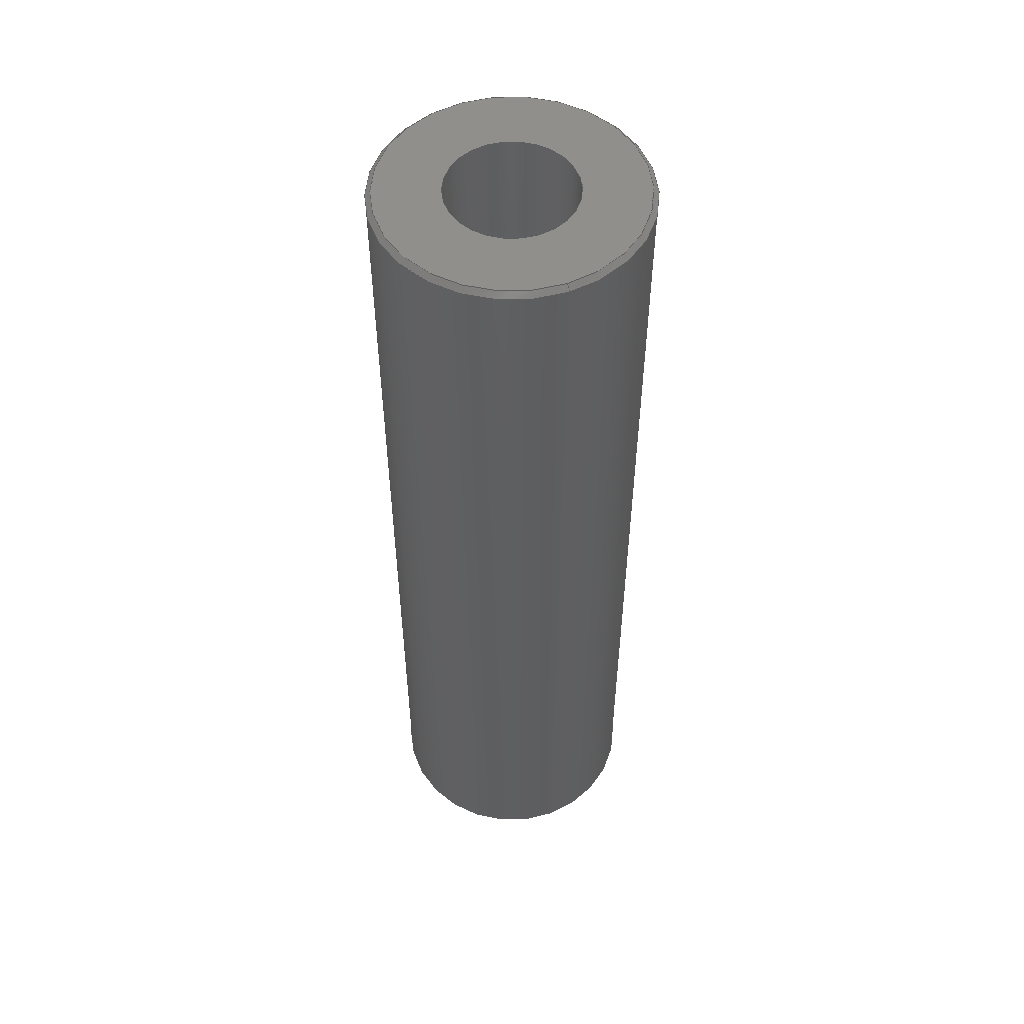
<metadata>
{"format":"step","ext":"step","renderer":"f3d","projection":"perspective","resolution":1024,"background":"white","views":[{"elev":52.5,"azim":-21.8,"up":"+Y"}]}
</metadata>
<code>
ISO-10303-21;
DATA;
#1 = SURFACE_SIDE_STYLE ('',( #254 ) ) ;
#2 = DIRECTION ( 'NONE',  ( 0, 0, 1 ) ) ;
#3 = FILL_AREA_STYLE_COLOUR ( '', #114 ) ;
#4 = VECTOR ( 'NONE', #246, 39.37 ) ;
#5 = CYLINDRICAL_SURFACE ( 'NONE', #139, 0.26 ) ;
#6 = CIRCLE ( 'NONE', #250, 0.125 ) ;
#7 = DIRECTION ( 'NONE',  ( 0, 0, 1 ) ) ;
#8 = CARTESIAN_POINT ( 'NONE',  ( 0, 1.867, -0.25 ) ) ;
#9 = ORIENTED_EDGE ( 'NONE', *, *, #297, .T. ) ;
#10 = LINE ( 'NONE', #227, #4 ) ;
#11 = ADVANCED_FACE ( 'NONE', ( #292 ), #128, .T. ) ;
#12 = EDGE_CURVE ( 'NONE', #223, #150, #191, .T. ) ;
#13 = VERTEX_POINT ( 'NONE', #313 ) ;
#14 = ORIENTED_EDGE ( 'NONE', *, *, #115, .F. ) ;
#15 = ORIENTED_EDGE ( 'NONE', *, *, #322, .T. ) ;
#16 = EDGE_LOOP ( 'NONE', ( #85, #294, #206, #230 ) ) ;
#17 = EDGE_CURVE ( 'NONE', #95, #301, #6, .T. ) ;
#18 = CIRCLE ( 'NONE', #87, 0.125 ) ;
#19 = ORIENTED_EDGE ( 'NONE', *, *, #265, .T. ) ;
#20 = VERTEX_POINT ( 'NONE', #249 ) ;
#21 = EDGE_LOOP ( 'NONE', ( #157, #218 ) ) ;
#22 = DIRECTION ( 'NONE',  ( 0, -1, 0 ) ) ;
#23 = DIRECTION ( 'NONE',  ( 0, 1, 0 ) ) ;
#24 =( LENGTH_UNIT ( ) NAMED_UNIT ( * ) SI_UNIT ( $, .METRE. ) );
#25 = DIRECTION ( 'NONE',  ( -0, -1, -0 ) ) ;
#26 = DIRECTION ( 'NONE',  ( -0, -1, -0 ) ) ;
#27 = ORIENTED_EDGE ( 'NONE', *, *, #266, .T. ) ;
#28 = DIRECTION ( 'NONE',  ( 0, 0, 1 ) ) ;
#29 = CARTESIAN_POINT ( 'NONE',  ( 0, 1.857, -0.26 ) ) ;
#30 = ORIENTED_EDGE ( 'NONE', *, *, #272, .T. ) ;
#31 = ADVANCED_FACE ( 'NONE', ( #140 ), #91, .F. ) ;
#32 = DIRECTION ( 'NONE',  ( 0, 1, 0 ) ) ;
#33 = DIRECTION ( 'NONE',  ( 0, 0.7071, 0.7071 ) ) ;
#34 = CIRCLE ( 'NONE', #90, 0.25 ) ;
#35 = DIRECTION ( 'NONE',  ( -0, 1, -0 ) ) ;
#36 = CARTESIAN_POINT ( 'NONE',  ( 0, 0, 0 ) ) ;
#37 = CARTESIAN_POINT ( 'NONE',  ( 0, 0, 0 ) ) ;
#38 = DIRECTION ( 'NONE',  ( 0, -1, 0 ) ) ;
#39 = DIRECTION ( 'NONE',  ( 0, 1, 0 ) ) ;
#40 =( NAMED_UNIT ( * ) PLANE_ANGLE_UNIT ( ) SI_UNIT ( $, .RADIAN. ) );
#41 = SURFACE_STYLE_FILL_AREA ( #185 ) ;
#42 = PRODUCT_CONTEXT ( 'NONE', #153, 'mechanical' ) ;
#43 = PRODUCT_RELATED_PRODUCT_CATEGORY ( 'part', '', ( #169 ) ) ;
#44 = FACE_OUTER_BOUND ( 'NONE', #270, .T. ) ;
#45 = FACE_BOUND ( 'NONE', #21, .T. ) ;
#46 = DIRECTION ( 'NONE',  ( -0, 1, -0 ) ) ;
#47 = FACE_OUTER_BOUND ( 'NONE', #96, .T. ) ;
#48 = PRODUCT_DEFINITION_FORMATION_WITH_SPECIFIED_SOURCE ( 'ANY', '', #169, .NOT_KNOWN. ) ;
#49 = SURFACE_STYLE_USAGE ( .BOTH. , #219 ) ;
#50 = CIRCLE ( 'NONE', #82, 0.25 ) ;
#51 = DIRECTION ( 'NONE',  ( 0, 0, 1 ) ) ;
#52 = PRODUCT_DEFINITION ( 'UNKNOWN', '', #48, #243 ) ;
#53 = DIRECTION ( 'NONE',  ( 0, 0, 1 ) ) ;
#54 = AXIS2_PLACEMENT_3D ( 'NONE', #61, #28, #201 ) ;
#55 = FACE_OUTER_BOUND ( 'NONE', #151, .T. ) ;
#56 = ORIENTED_EDGE ( 'NONE', *, *, #268, .F. ) ;
#57 =( CONVERSION_BASED_UNIT ( 'INCH', #245 ) LENGTH_UNIT ( ) NAMED_UNIT ( #179 ) );
#58 = ORIENTED_EDGE ( 'NONE', *, *, #265, .F. ) ;
#59 = CARTESIAN_POINT ( 'NONE',  ( 3.184e-17, 1.867, 0.26 ) ) ;
#60 = LINE ( 'NONE', #257, #264 ) ;
#61 = CARTESIAN_POINT ( 'NONE',  ( 0, 0, 0 ) ) ;
#62 =( GEOMETRIC_REPRESENTATION_CONTEXT ( 3 ) GLOBAL_UNCERTAINTY_ASSIGNED_CONTEXT ( ( #231 ) ) GLOBAL_UNIT_ASSIGNED_CONTEXT ( ( #195, #40, #173 ) ) REPRESENTATION_CONTEXT ( 'NONE', 'WORKASPACE' ) );
#63 = DIRECTION ( 'NONE',  ( 0, 0, -1 ) ) ;
#64 = MECHANICAL_DESIGN_GEOMETRIC_PRESENTATION_REPRESENTATION (  '', ( #67 ), #62 ) ;
#65 = VERTEX_POINT ( 'NONE', #321 ) ;
#66 = PRESENTATION_LAYER_ASSIGNMENT (  '', '', ( #67 ) ) ;
#67 = STYLED_ITEM ( 'NONE', ( #238 ), #299 ) ;
#68 = APPLICATION_PROTOCOL_DEFINITION ( 'draft international standard', 'automotive_design', 1998, #232 ) ;
#69 = VERTEX_POINT ( 'NONE', #237 ) ;
#70 = VERTEX_POINT ( 'NONE', #190 ) ;
#71 =( GEOMETRIC_REPRESENTATION_CONTEXT ( 3 ) GLOBAL_UNCERTAINTY_ASSIGNED_CONTEXT ( ( #167 ) ) GLOBAL_UNIT_ASSIGNED_CONTEXT ( ( #57, #244, #98 ) ) REPRESENTATION_CONTEXT ( 'NONE', 'WORKASPACE' ) );
#72 = ORIENTED_EDGE ( 'NONE', *, *, #17, .F. ) ;
#73 = AXIS2_PLACEMENT_3D ( 'NONE', #171, #22, #192 ) ;
#74 = ADVANCED_FACE ( 'NONE', ( #258 ), #124, .T. ) ;
#75 = VERTEX_POINT ( 'NONE', #302 ) ;
#76 = AXIS2_PLACEMENT_3D ( 'NONE', #155, #99, #2 ) ;
#77 = LINE ( 'NONE', #59, #135 ) ;
#78 = AXIS2_PLACEMENT_3D ( 'NONE', #174, #25, #197 ) ;
#79 = AXIS2_PLACEMENT_3D ( 'NONE', #278, #119, #307 ) ;
#80 = ORIENTED_EDGE ( 'NONE', *, *, #322, .F. ) ;
#81 = DIRECTION ( 'NONE',  ( -0, -1, -0 ) ) ;
#82 = AXIS2_PLACEMENT_3D ( 'NONE', #193, #39, #226 ) ;
#83 = ORIENTED_EDGE ( 'NONE', *, *, #268, .T. ) ;
#84 = AXIS2_PLACEMENT_3D ( 'NONE', #281, #121, #309 ) ;
#85 = ORIENTED_EDGE ( 'NONE', *, *, #286, .F. ) ;
#86 = ORIENTED_EDGE ( 'NONE', *, *, #259, .T. ) ;
#87 = AXIS2_PLACEMENT_3D ( 'NONE', #269, #23, #194 ) ;
#88 = ORIENTED_EDGE ( 'NONE', *, *, #295, .T. ) ;
#89 = AXIS2_PLACEMENT_3D ( 'NONE', #146, #100, #107 ) ;
#90 = AXIS2_PLACEMENT_3D ( 'NONE', #37, #222, #53 ) ;
#91 = CYLINDRICAL_SURFACE ( 'NONE', #162, 0.125 ) ;
#92 =( CONVERSION_BASED_UNIT ( 'INCH', #311 ) LENGTH_UNIT ( ) NAMED_UNIT ( #296 ) );
#93 = DIRECTION ( 'NONE',  ( -0, -1, -0 ) ) ;
#94 = DIRECTION ( 'NONE',  ( 8.66e-17, 0.7071, -0.7071 ) ) ;
#95 = VERTEX_POINT ( 'NONE', #141 ) ;
#96 = EDGE_LOOP ( 'NONE', ( #304, #271, #30, #14 ) ) ;
#97 = AXIS2_PLACEMENT_3D ( 'NONE', #211, #46, #240 ) ;
#98 =( NAMED_UNIT ( * ) SI_UNIT ( $, .STERADIAN. ) SOLID_ANGLE_UNIT ( ) );
#99 = DIRECTION ( 'NONE',  ( -0, 1, -0 ) ) ;
#100 = DIRECTION ( 'NONE',  ( -0, -1, -0 ) ) ;
#101 = DIRECTION ( 'NONE',  ( -0, -1, -0 ) ) ;
#102 = FILL_AREA_STYLE ('',( #228 ) ) ;
#103 = LINE ( 'NONE', #203, #154 ) ;
#104 =( GEOMETRIC_REPRESENTATION_CONTEXT ( 3 ) GLOBAL_UNCERTAINTY_ASSIGNED_CONTEXT ( ( #217 ) ) GLOBAL_UNIT_ASSIGNED_CONTEXT ( ( #92, #263, #113 ) ) REPRESENTATION_CONTEXT ( 'NONE', 'WORKASPACE' ) );
#105 = CARTESIAN_POINT ( 'NONE',  ( 0, 1.867, 0 ) ) ;
#106 = CARTESIAN_POINT ( 'NONE',  ( 0, 0.01, 0 ) ) ;
#107 = DIRECTION ( 'NONE',  ( 0, 0, -1 ) ) ;
#108 = CYLINDRICAL_SURFACE ( 'NONE', #89, 0.26 ) ;
#109 = ADVANCED_FACE ( 'NONE', ( #323 ), #5, .T. ) ;
#110 = ADVANCED_FACE ( 'NONE', ( #55, #45 ), #165, .T. ) ;
#111 = CARTESIAN_POINT ( 'NONE',  ( 0, 1.867, 0 ) ) ;
#112 = MECHANICAL_DESIGN_GEOMETRIC_PRESENTATION_REPRESENTATION (  '', ( #125 ), #104 ) ;
#113 =( NAMED_UNIT ( * ) SI_UNIT ( $, .STERADIAN. ) SOLID_ANGLE_UNIT ( ) );
#114 = COLOUR_RGB ( '',0.8941, 0.9137, 0.9294 ) ;
#115 = EDGE_CURVE ( 'NONE', #75, #65, #188, .T. ) ;
#116 = CARTESIAN_POINT ( 'NONE',  ( 0, 1.857, 0 ) ) ;
#117 = APPLICATION_PROTOCOL_DEFINITION ( 'draft international standard', 'automotive_design', 1998, #153 ) ;
#118 = AXIS2_PLACEMENT_3D ( 'NONE', #298, #26, #175 ) ;
#119 = DIRECTION ( 'NONE',  ( 0, 1, 0 ) ) ;
#120 = CARTESIAN_POINT ( 'NONE',  ( 0, 0, 0 ) ) ;
#121 = DIRECTION ( 'NONE',  ( 0, 1, 0 ) ) ;
#122 = CARTESIAN_POINT ( 'NONE',  ( 3.123e-17, 1.867, 0.25 ) ) ;
#123 = FACE_OUTER_BOUND ( 'NONE', #275, .T. ) ;
#124 = CONICAL_SURFACE ( 'NONE', #180, 0.25, 0.7854 ) ;
#125 = STYLED_ITEM ( 'NONE', ( #319 ), #235 ) ;
#126 = EDGE_CURVE ( 'NONE', #290, #69, #320, .T. ) ;
#127 = CARTESIAN_POINT ( 'NONE',  ( 0, 1.867, 0 ) ) ;
#128 = CONICAL_SURFACE ( 'NONE', #256, 0.25, 0.7854 ) ;
#129 = CARTESIAN_POINT ( 'NONE',  ( 3.062e-17, 1.867, 0.25 ) ) ;
#130 = AXIS2_PLACEMENT_3D ( 'NONE', #120, #308, #156 ) ;
#131 = PRESENTATION_LAYER_ASSIGNMENT (  '', '', ( #125 ) ) ;
#132 = DIMENSIONAL_EXPONENTS ( 1, 0, 0, 0, 0, 0, 0 ) ;
#133 = AXIS2_PLACEMENT_3D ( 'NONE', #106, #291, #7 ) ;
#134 = AXIS2_PLACEMENT_3D ( 'NONE', #127, #314, #160 ) ;
#135 = VECTOR ( 'NONE', #101, 39.37 ) ;
#136 = ADVANCED_FACE ( 'NONE', ( #47 ), #181, .T. ) ;
#137 = AXIS2_PLACEMENT_3D ( 'NONE', #182, #32, #209 ) ;
#138 = CARTESIAN_POINT ( 'NONE',  ( 0, 0.01, 0 ) ) ;
#139 = AXIS2_PLACEMENT_3D ( 'NONE', #111, #318, #184 ) ;
#140 = FACE_OUTER_BOUND ( 'NONE', #277, .T. ) ;
#141 = CARTESIAN_POINT ( 'NONE',  ( 1.531e-17, 0, 0.125 ) ) ;
#142 = ORIENTED_EDGE ( 'NONE', *, *, #276, .T. ) ;
#143 = ORIENTED_EDGE ( 'NONE', *, *, #272, .F. ) ;
#144 = ORIENTED_EDGE ( 'NONE', *, *, #282, .T. ) ;
#145 = VECTOR ( 'NONE', #81, 39.37 ) ;
#146 = CARTESIAN_POINT ( 'NONE',  ( 0, 1.867, 0 ) ) ;
#147 = ORIENTED_EDGE ( 'NONE', *, *, #288, .F. ) ;
#148 = ORIENTED_EDGE ( 'NONE', *, *, #284, .F. ) ;
#149 = DIRECTION ( 'NONE',  ( 0, 0, 1 ) ) ;
#150 = VERTEX_POINT ( 'NONE', #29 ) ;
#151 = EDGE_LOOP ( 'NONE', ( #166, #214 ) ) ;
#152 = ORIENTED_EDGE ( 'NONE', *, *, #259, .F. ) ;
#153 = APPLICATION_CONTEXT ( 'automotive_design' ) ;
#154 = VECTOR ( 'NONE', #33, 39.37 ) ;
#155 = CARTESIAN_POINT ( 'NONE',  ( 0, 0.01, 0 ) ) ;
#156 = DIRECTION ( 'NONE',  ( 0, -0, 1 ) ) ;
#157 = ORIENTED_EDGE ( 'NONE', *, *, #273, .F. ) ;
#158 = EDGE_LOOP ( 'NONE', ( #9, #19 ) ) ;
#159 = EDGE_LOOP ( 'NONE', ( #196, #207, #80, #152 ) ) ;
#160 = DIRECTION ( 'NONE',  ( 0, 0, 1 ) ) ;
#161 = EDGE_LOOP ( 'NONE', ( #285, #234, #86, #221 ) ) ;
#162 = AXIS2_PLACEMENT_3D ( 'NONE', #105, #93, #267 ) ;
#163 = ORIENTED_EDGE ( 'NONE', *, *, #273, .T. ) ;
#164 = VECTOR ( 'NONE', #293, 39.37 ) ;
#165 = PLANE ( 'NONE',  #137 ) ;
#166 = ORIENTED_EDGE ( 'NONE', *, *, #289, .T. ) ;
#167 = UNCERTAINTY_MEASURE_WITH_UNIT (LENGTH_MEASURE( 1e-05 ), #57, 'distance_accuracy_value', 'NONE');
#168 = VECTOR ( 'NONE', #178, 39.37 ) ;
#169 = PRODUCT ( 'am-2262 1.867'''''''' aluminum spacer', 'am-2262 1.867'''''''' aluminum spacer', '', ( #42 ) ) ;
#170 = CARTESIAN_POINT ( 'NONE',  ( 0, 1.867, 0 ) ) ;
#171 = CARTESIAN_POINT ( 'NONE',  ( 0, 1.857, 0 ) ) ;
#172 = SURFACE_STYLE_USAGE ( .BOTH. , #1 ) ;
#173 =( NAMED_UNIT ( * ) SI_UNIT ( $, .STERADIAN. ) SOLID_ANGLE_UNIT ( ) );
#174 = CARTESIAN_POINT ( 'NONE',  ( 0, 0, 0 ) ) ;
#175 = DIRECTION ( 'NONE',  ( 0, 0, -1 ) ) ;
#176 = PRODUCT_DEFINITION_SHAPE ( 'NONE', 'NONE',  #52 ) ;
#177 = ORIENTED_EDGE ( 'NONE', *, *, #17, .T. ) ;
#178 = DIRECTION ( 'NONE',  ( 0, -0.7071, -0.7071 ) ) ;
#179 = DIMENSIONAL_EXPONENTS ( 1, 0, 0, 0, 0, 0, 0 ) ;
#180 = AXIS2_PLACEMENT_3D ( 'NONE', #170, #305, #260 ) ;
#181 = CONICAL_SURFACE ( 'NONE', #133, 0.26, 0.7854 ) ;
#182 = CARTESIAN_POINT ( 'NONE',  ( 0, 1.867, 0 ) ) ;
#183 = FACE_BOUND ( 'NONE', #212, .T. ) ;
#184 = DIRECTION ( 'NONE',  ( 0, 0, -1 ) ) ;
#185 = FILL_AREA_STYLE ('',( #3 ) ) ;
#186 = CONICAL_SURFACE ( 'NONE', #76, 0.26, 0.7854 ) ;
#187 = CIRCLE ( 'NONE', #73, 0.26 ) ;
#188 = CIRCLE ( 'NONE', #242, 0.26 ) ;
#189 = CARTESIAN_POINT ( 'NONE',  ( 3.184e-17, 0.01, -0.26 ) ) ;
#190 = CARTESIAN_POINT ( 'NONE',  ( 1.531e-17, 1.867, 0.125 ) ) ;
#191 = CIRCLE ( 'NONE', #252, 0.26 ) ;
#192 = DIRECTION ( 'NONE',  ( 0, 0, 1 ) ) ;
#193 = CARTESIAN_POINT ( 'NONE',  ( 0, 1.867, 0 ) ) ;
#194 = DIRECTION ( 'NONE',  ( 0, 0, 1 ) ) ;
#195 =( CONVERSION_BASED_UNIT ( 'INCH', #274 ) LENGTH_UNIT ( ) NAMED_UNIT ( #132 ) );
#196 = ORIENTED_EDGE ( 'NONE', *, *, #126, .F. ) ;
#197 = DIRECTION ( 'NONE',  ( 0, 0, 1 ) ) ;
#198 = CARTESIAN_POINT ( 'NONE',  ( 3.184e-17, 1.857, 0.26 ) ) ;
#199 = CIRCLE ( 'NONE', #78, 0.25 ) ;
#200 = CARTESIAN_POINT ( 'NONE',  ( 0, 1.867, 0 ) ) ;
#201 = DIRECTION ( 'NONE',  ( 1, 0, 0 ) ) ;
#202 = CARTESIAN_POINT ( 'NONE',  ( 0, 0, 0.25 ) ) ;
#203 = CARTESIAN_POINT ( 'NONE',  ( 0, 0.01, 0.26 ) ) ;
#204 = ORIENTED_EDGE ( 'NONE', *, *, #276, .F. ) ;
#205 = ADVANCED_FACE ( 'NONE', ( #248, #183 ), #279, .F. ) ;
#206 = ORIENTED_EDGE ( 'NONE', *, *, #288, .T. ) ;
#207 = ORIENTED_EDGE ( 'NONE', *, *, #262, .T. ) ;
#208 = LINE ( 'NONE', #317, #145 ) ;
#209 = DIRECTION ( 'NONE',  ( 0, -0, 1 ) ) ;
#210 = ADVANCED_FACE ( 'NONE', ( #247 ), #316, .F. ) ;
#211 = CARTESIAN_POINT ( 'NONE',  ( 0, 0.01, 0 ) ) ;
#212 = EDGE_LOOP ( 'NONE', ( #144, #177 ) ) ;
#213 = ORIENTED_EDGE ( 'NONE', *, *, #284, .T. ) ;
#214 = ORIENTED_EDGE ( 'NONE', *, *, #126, .T. ) ;
#215 = CLOSED_SHELL ( 'NONE', ( #74, #315, #31, #239, #110, #205, #109, #210, #136, #11 ) ) ;
#216 = VERTEX_POINT ( 'NONE', #202 ) ;
#217 = UNCERTAINTY_MEASURE_WITH_UNIT (LENGTH_MEASURE( 1e-05 ), #92, 'distance_accuracy_value', 'NONE');
#218 = ORIENTED_EDGE ( 'NONE', *, *, #295, .F. ) ;
#219 = SURFACE_SIDE_STYLE ('',( #41 ) ) ;
#220 = DIRECTION ( 'NONE',  ( 0, 1, 0 ) ) ;
#221 = ORIENTED_EDGE ( 'NONE', *, *, #12, .F. ) ;
#222 = DIRECTION ( 'NONE',  ( -0, -1, -0 ) ) ;
#223 = VERTEX_POINT ( 'NONE', #198 ) ;
#224 = ORIENTED_EDGE ( 'NONE', *, *, #286, .T. ) ;
#225 =( LENGTH_UNIT ( ) NAMED_UNIT ( * ) SI_UNIT ( $, .METRE. ) );
#226 = DIRECTION ( 'NONE',  ( 0, 0, 1 ) ) ;
#227 = CARTESIAN_POINT ( 'NONE',  ( 0, 1.867, -0.26 ) ) ;
#228 = FILL_AREA_STYLE_COLOUR ( '', #312 ) ;
#229 = DIRECTION ( 'NONE',  ( 0, -1, 0 ) ) ;
#230 = ORIENTED_EDGE ( 'NONE', *, *, #115, .T. ) ;
#231 = UNCERTAINTY_MEASURE_WITH_UNIT (LENGTH_MEASURE( 1e-05 ), #195, 'distance_accuracy_value', 'NONE');
#232 = APPLICATION_CONTEXT ( 'automotive_design' ) ;
#233 = LINE ( 'NONE', #129, #164 ) ;
#234 = ORIENTED_EDGE ( 'NONE', *, *, #289, .F. ) ;
#235 = MANIFOLD_SOLID_BREP ( 'Chamfer1', #215 ) ;
#236 = CIRCLE ( 'NONE', #97, 0.26 ) ;
#237 = CARTESIAN_POINT ( 'NONE',  ( 0, 1.867, -0.25 ) ) ;
#238 = PRESENTATION_STYLE_ASSIGNMENT (( #172 ) ) ;
#239 = ADVANCED_FACE ( 'NONE', ( #44 ), #108, .T. ) ;
#240 = DIRECTION ( 'NONE',  ( 0, 0, 1 ) ) ;
#241 =( LENGTH_UNIT ( ) NAMED_UNIT ( * ) SI_UNIT ( $, .METRE. ) );
#242 = AXIS2_PLACEMENT_3D ( 'NONE', #138, #35, #251 ) ;
#243 = PRODUCT_DEFINITION_CONTEXT ( 'detailed design', #232, 'design' ) ;
#244 =( NAMED_UNIT ( * ) PLANE_ANGLE_UNIT ( ) SI_UNIT ( $, .RADIAN. ) );
#245 = LENGTH_MEASURE_WITH_UNIT ( LENGTH_MEASURE( 0.0254 ), #225 );
#246 = DIRECTION ( 'NONE',  ( -0, -1, -0 ) ) ;
#247 = FACE_OUTER_BOUND ( 'NONE', #287, .T. ) ;
#248 = FACE_OUTER_BOUND ( 'NONE', #158, .T. ) ;
#249 = CARTESIAN_POINT ( 'NONE',  ( 0, 1.867, -0.125 ) ) ;
#250 = AXIS2_PLACEMENT_3D ( 'NONE', #36, #220, #51 ) ;
#251 = DIRECTION ( 'NONE',  ( 0, 0, 1 ) ) ;
#252 = AXIS2_PLACEMENT_3D ( 'NONE', #116, #38, #149 ) ;
#253 = SHAPE_DEFINITION_REPRESENTATION ( #176, #299 ) ;
#254 = SURFACE_STYLE_FILL_AREA ( #102 ) ;
#255 = CIRCLE ( 'NONE', #79, 0.125 ) ;
#256 = AXIS2_PLACEMENT_3D ( 'NONE', #200, #229, #63 ) ;
#257 = CARTESIAN_POINT ( 'NONE',  ( 0, 1.867, -0.125 ) ) ;
#258 = FACE_OUTER_BOUND ( 'NONE', #159, .T. ) ;
#259 = EDGE_CURVE ( 'NONE', #69, #150, #310, .T. ) ;
#260 = DIRECTION ( 'NONE',  ( 0, 0, -1 ) ) ;
#261 = ORIENTED_EDGE ( 'NONE', *, *, #282, .F. ) ;
#262 = EDGE_CURVE ( 'NONE', #290, #223, #233, .T. ) ;
#263 =( NAMED_UNIT ( * ) PLANE_ANGLE_UNIT ( ) SI_UNIT ( $, .RADIAN. ) );
#264 = VECTOR ( 'NONE', #300, 39.37 ) ;
#265 = EDGE_CURVE ( 'NONE', #13, #216, #34, .T. ) ;
#266 = EDGE_CURVE ( 'NONE', #13, #75, #306, .T. ) ;
#267 = DIRECTION ( 'NONE',  ( 0, 0, -1 ) ) ;
#268 = EDGE_CURVE ( 'NONE', #65, #75, #236, .T. ) ;
#269 = CARTESIAN_POINT ( 'NONE',  ( 0, 1.867, 0 ) ) ;
#270 = EDGE_LOOP ( 'NONE', ( #15, #224, #83, #147 ) ) ;
#271 = ORIENTED_EDGE ( 'NONE', *, *, #297, .F. ) ;
#272 = EDGE_CURVE ( 'NONE', #216, #65, #103, .T. ) ;
#273 = EDGE_CURVE ( 'NONE', #20, #70, #18, .T. ) ;
#274 = LENGTH_MEASURE_WITH_UNIT ( LENGTH_MEASURE( 0.0254 ), #24 );
#275 = EDGE_LOOP ( 'NONE', ( #58, #27, #56, #143 ) ) ;
#276 = EDGE_CURVE ( 'NONE', #70, #95, #208, .T. ) ;
#277 = EDGE_LOOP ( 'NONE', ( #163, #142, #261, #148 ) ) ;
#278 = CARTESIAN_POINT ( 'NONE',  ( 0, 1.867, 0 ) ) ;
#279 = PLANE ( 'NONE',  #130 ) ;
#280 = CIRCLE ( 'NONE', #84, 0.125 ) ;
#281 = CARTESIAN_POINT ( 'NONE',  ( 0, 0, 0 ) ) ;
#282 = EDGE_CURVE ( 'NONE', #301, #95, #280, .T. ) ;
#283 = CARTESIAN_POINT ( 'NONE',  ( 0, 0, -0.125 ) ) ;
#284 = EDGE_CURVE ( 'NONE', #20, #301, #60, .T. ) ;
#285 = ORIENTED_EDGE ( 'NONE', *, *, #262, .F. ) ;
#286 = EDGE_CURVE ( 'NONE', #223, #65, #77, .T. ) ;
#287 = EDGE_LOOP ( 'NONE', ( #204, #88, #213, #72 ) ) ;
#288 = EDGE_CURVE ( 'NONE', #150, #75, #10, .T. ) ;
#289 = EDGE_CURVE ( 'NONE', #69, #290, #50, .T. ) ;
#290 = VERTEX_POINT ( 'NONE', #122 ) ;
#291 = DIRECTION ( 'NONE',  ( -0, 1, -0 ) ) ;
#292 = FACE_OUTER_BOUND ( 'NONE', #161, .T. ) ;
#293 = DIRECTION ( 'NONE',  ( 8.66e-17, -0.7071, 0.7071 ) ) ;
#294 = ORIENTED_EDGE ( 'NONE', *, *, #12, .T. ) ;
#295 = EDGE_CURVE ( 'NONE', #70, #20, #255, .T. ) ;
#296 = DIMENSIONAL_EXPONENTS ( 1, 0, 0, 0, 0, 0, 0 ) ;
#297 = EDGE_CURVE ( 'NONE', #216, #13, #199, .T. ) ;
#298 = CARTESIAN_POINT ( 'NONE',  ( 0, 1.867, 0 ) ) ;
#299 = ADVANCED_BREP_SHAPE_REPRESENTATION ( 'am-2262 1.867'''''''' aluminum spacer', ( #235, #54 ), #71 ) ;
#300 = DIRECTION ( 'NONE',  ( -0, -1, -0 ) ) ;
#301 = VERTEX_POINT ( 'NONE', #283 ) ;
#302 = CARTESIAN_POINT ( 'NONE',  ( 0, 0.01, -0.26 ) ) ;
#303 = VECTOR ( 'NONE', #94, 39.37 ) ;
#304 = ORIENTED_EDGE ( 'NONE', *, *, #266, .F. ) ;
#305 = DIRECTION ( 'NONE',  ( 0, -1, 0 ) ) ;
#306 = LINE ( 'NONE', #189, #303 ) ;
#307 = DIRECTION ( 'NONE',  ( 0, 0, 1 ) ) ;
#308 = DIRECTION ( 'NONE',  ( 0, 1, 0 ) ) ;
#309 = DIRECTION ( 'NONE',  ( 0, 0, 1 ) ) ;
#310 = LINE ( 'NONE', #8, #168 ) ;
#311 = LENGTH_MEASURE_WITH_UNIT ( LENGTH_MEASURE( 0.0254 ), #241 );
#312 = COLOUR_RGB ( '',0.8941, 0.9137, 0.9294 ) ;
#313 = CARTESIAN_POINT ( 'NONE',  ( 3.123e-17, 0, -0.25 ) ) ;
#314 = DIRECTION ( 'NONE',  ( 0, 1, 0 ) ) ;
#315 = ADVANCED_FACE ( 'NONE', ( #123 ), #186, .T. ) ;
#316 = CYLINDRICAL_SURFACE ( 'NONE', #118, 0.125 ) ;
#317 = CARTESIAN_POINT ( 'NONE',  ( 1.531e-17, 1.867, 0.125 ) ) ;
#318 = DIRECTION ( 'NONE',  ( -0, -1, -0 ) ) ;
#319 = PRESENTATION_STYLE_ASSIGNMENT (( #49 ) ) ;
#320 = CIRCLE ( 'NONE', #134, 0.25 ) ;
#321 = CARTESIAN_POINT ( 'NONE',  ( 3.184e-17, 0.01, 0.26 ) ) ;
#322 = EDGE_CURVE ( 'NONE', #150, #223, #187, .T. ) ;
#323 = FACE_OUTER_BOUND ( 'NONE', #16, .T. ) ;
ENDSEC;
END-ISO-10303-21;

</code>
